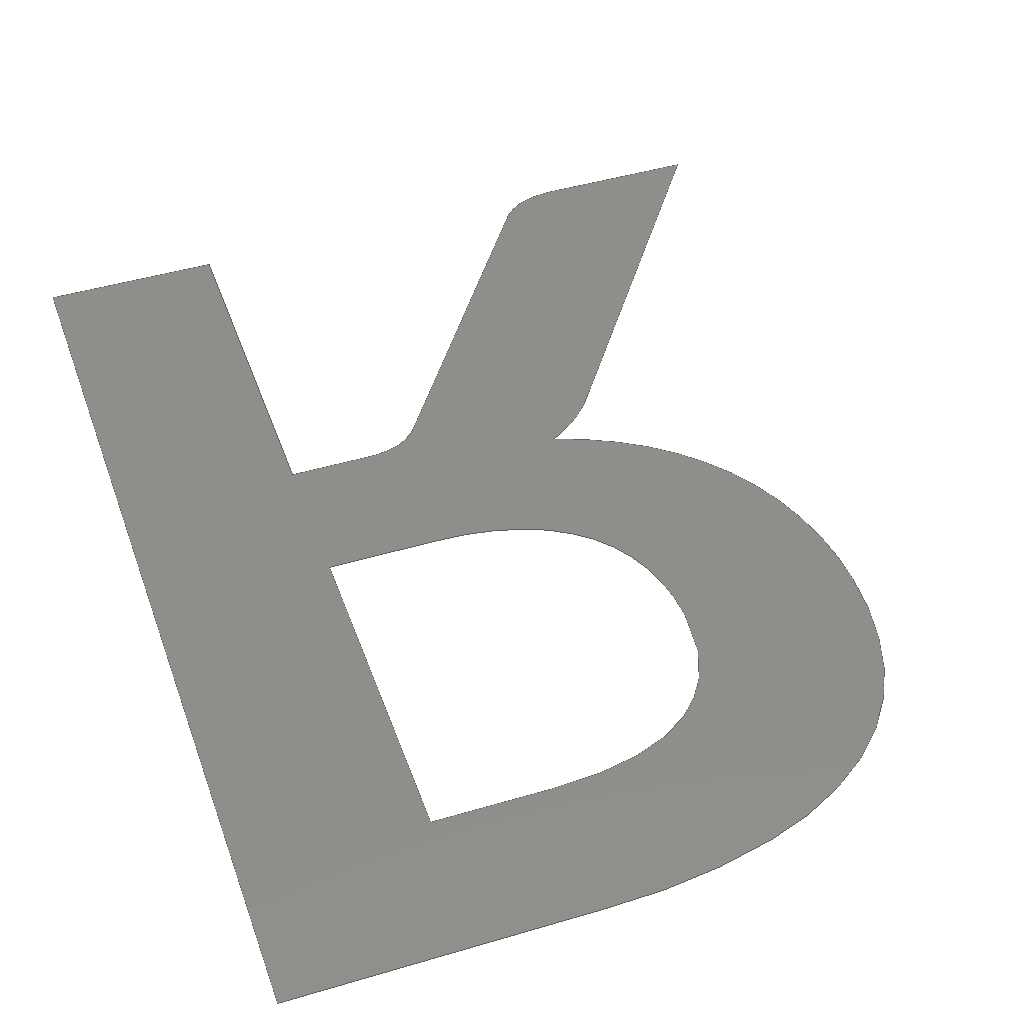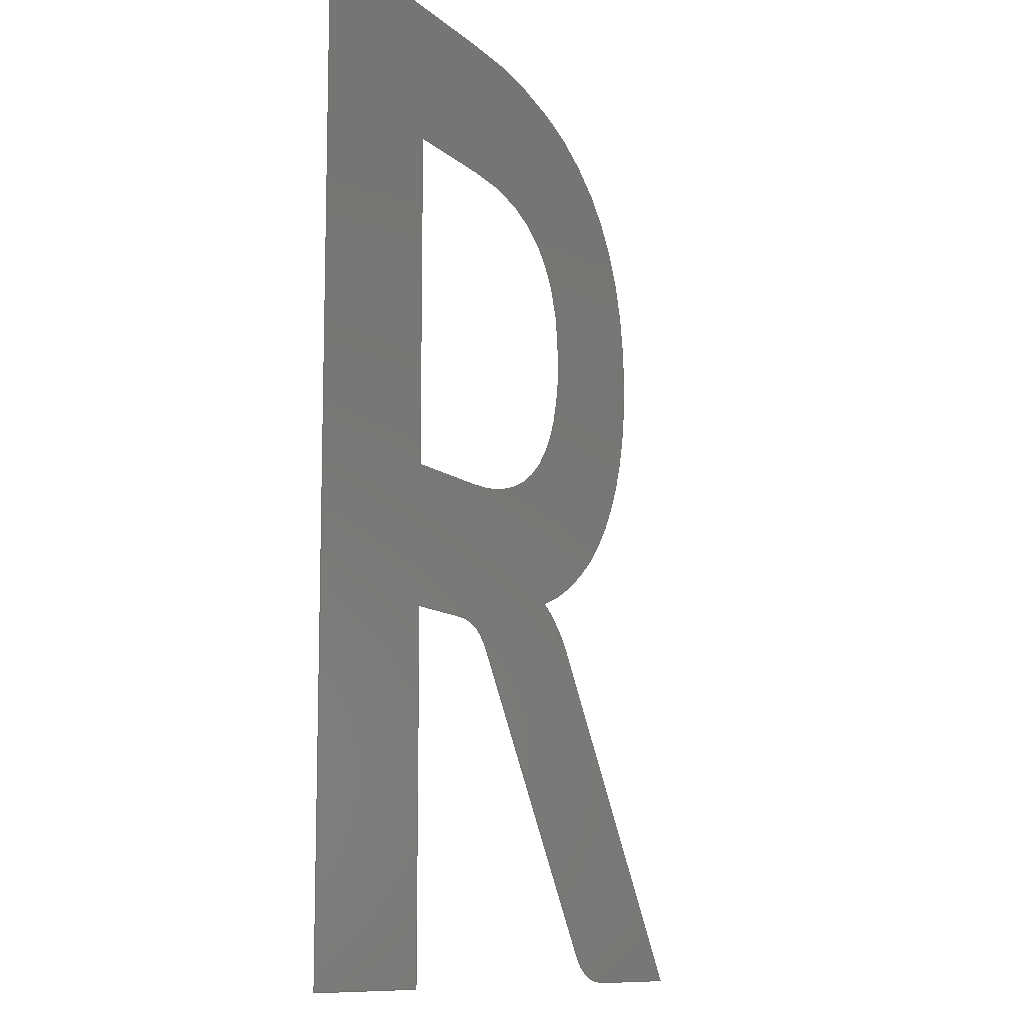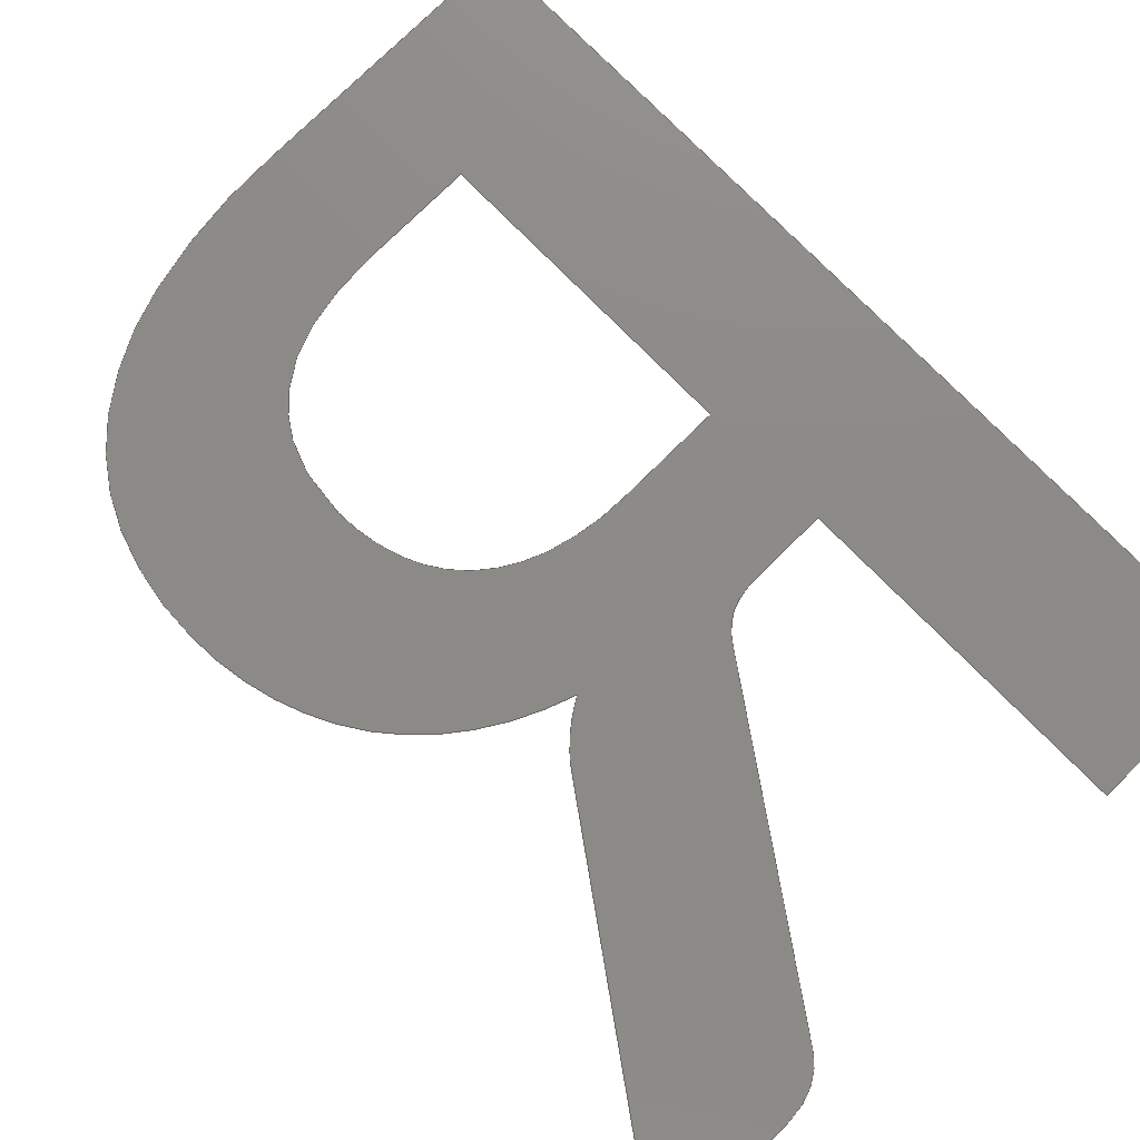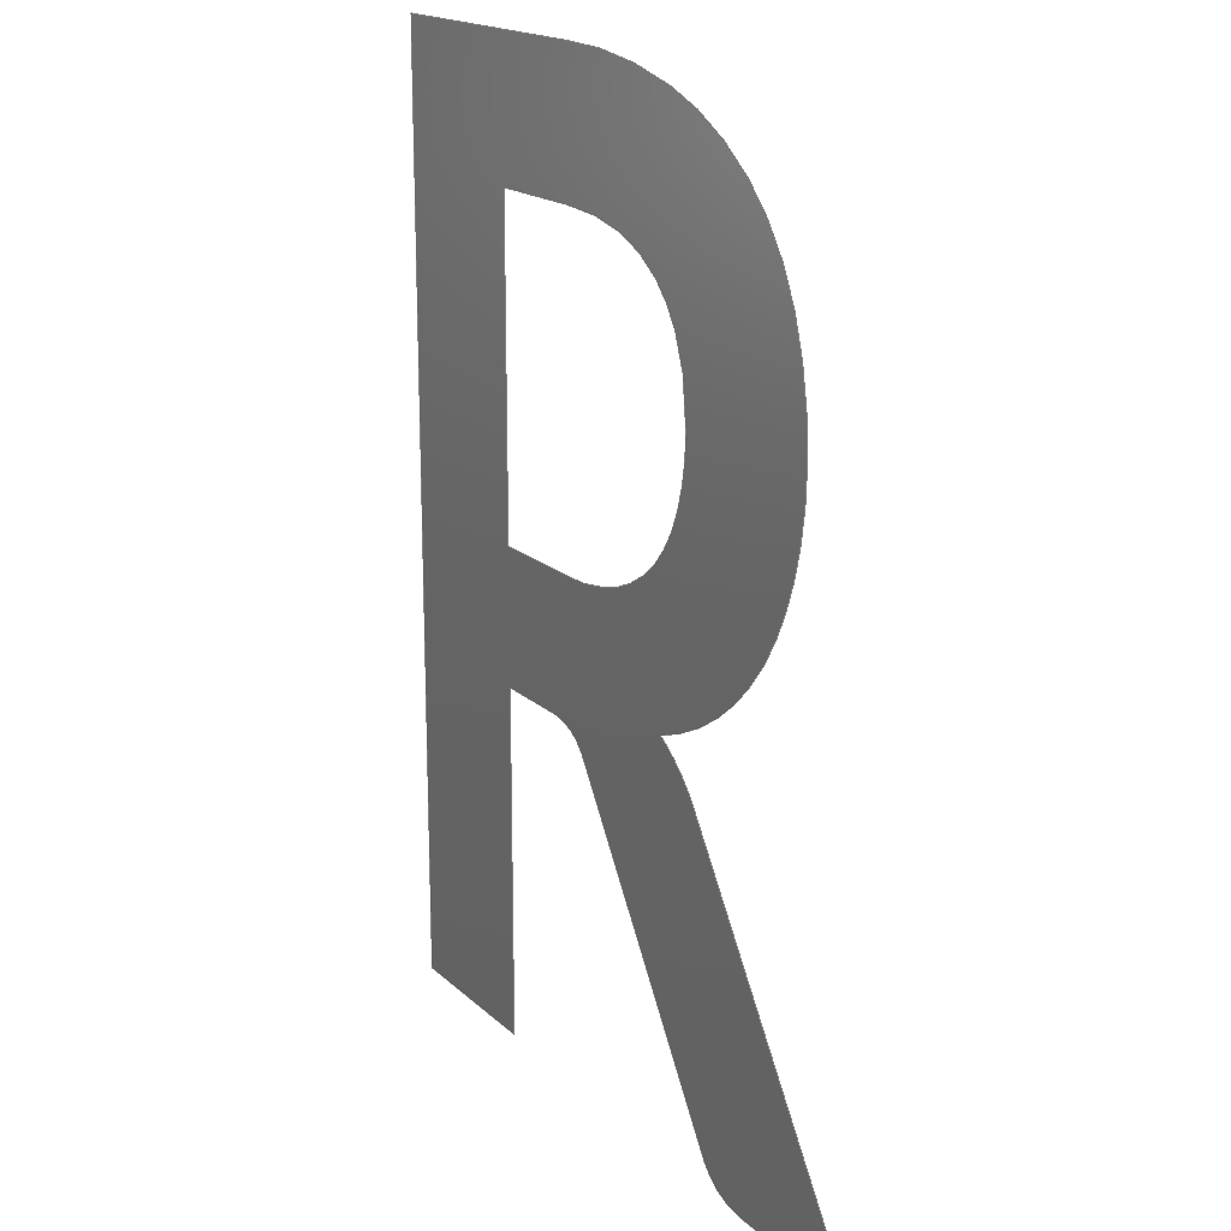
<metadata>
{"format":"step","ext":"step","renderer":"f3d","projection":"perspective","resolution":1024,"background":"white","views":[{"elev":45.4,"azim":-19.0,"up":"+Y"},{"elev":-10.8,"azim":-63.0,"up":"+Z"},{"elev":76.9,"azim":135.4,"up":"+Y"},{"elev":17.5,"azim":59.6,"up":"+Z"}]}
</metadata>
<code>
ISO-10303-21;
DATA;
#1=SHAPE_REPRESENTATION_RELATIONSHIP('','',#151,#2);
#2=MANIFOLD_SURFACE_SHAPE_REPRESENTATION('',(#149),#289);
#3=B_SPLINE_CURVE_WITH_KNOTS('',3,(#228,#229,#230,#231),.UNSPECIFIED.,
 .F.,.F.,(4,4),(0,1),.UNSPECIFIED.);
#4=B_SPLINE_CURVE_WITH_KNOTS('',3,(#233,#234,#235,#236),.UNSPECIFIED.,
 .F.,.F.,(4,4),(0,1),.UNSPECIFIED.);
#5=B_SPLINE_CURVE_WITH_KNOTS('',3,(#284,#285,#286,#287),.UNSPECIFIED.,
 .F.,.F.,(4,4),(0,1),.UNSPECIFIED.);
#6=LINE('',#222,#17);
#7=LINE('',#224,#18);
#8=LINE('',#226,#19);
#9=LINE('',#243,#20);
#10=LINE('',#246,#21);
#11=LINE('',#268,#22);
#12=LINE('',#270,#23);
#13=LINE('',#272,#24);
#14=LINE('',#274,#25);
#15=LINE('',#276,#26);
#16=LINE('',#282,#27);
#17=VECTOR('',#176,1000);
#18=VECTOR('',#177,1000);
#19=VECTOR('',#178,1000);
#20=VECTOR('',#185,1000);
#21=VECTOR('',#186,1000);
#22=VECTOR('',#207,1000);
#23=VECTOR('',#208,1000);
#24=VECTOR('',#209,1000);
#25=VECTOR('',#210,1000);
#26=VECTOR('',#211,1000);
#27=VECTOR('',#216,1000);
#28=ORIENTED_EDGE('',*,*,#58,.F.);
#29=ORIENTED_EDGE('',*,*,#59,.F.);
#30=ORIENTED_EDGE('',*,*,#60,.F.);
#31=ORIENTED_EDGE('',*,*,#61,.F.);
#32=ORIENTED_EDGE('',*,*,#62,.F.);
#33=ORIENTED_EDGE('',*,*,#63,.F.);
#34=ORIENTED_EDGE('',*,*,#64,.F.);
#35=ORIENTED_EDGE('',*,*,#65,.F.);
#36=ORIENTED_EDGE('',*,*,#66,.F.);
#37=ORIENTED_EDGE('',*,*,#67,.F.);
#38=ORIENTED_EDGE('',*,*,#68,.F.);
#39=ORIENTED_EDGE('',*,*,#69,.F.);
#40=ORIENTED_EDGE('',*,*,#70,.F.);
#41=ORIENTED_EDGE('',*,*,#71,.F.);
#42=ORIENTED_EDGE('',*,*,#72,.F.);
#43=ORIENTED_EDGE('',*,*,#73,.F.);
#44=ORIENTED_EDGE('',*,*,#74,.F.);
#45=ORIENTED_EDGE('',*,*,#75,.F.);
#46=ORIENTED_EDGE('',*,*,#76,.F.);
#47=ORIENTED_EDGE('',*,*,#77,.F.);
#48=ORIENTED_EDGE('',*,*,#78,.F.);
#49=ORIENTED_EDGE('',*,*,#79,.F.);
#50=ORIENTED_EDGE('',*,*,#80,.F.);
#51=ORIENTED_EDGE('',*,*,#81,.F.);
#52=ORIENTED_EDGE('',*,*,#82,.F.);
#53=ORIENTED_EDGE('',*,*,#83,.F.);
#54=ORIENTED_EDGE('',*,*,#84,.F.);
#55=ORIENTED_EDGE('',*,*,#85,.F.);
#56=ORIENTED_EDGE('',*,*,#86,.F.);
#57=ORIENTED_EDGE('',*,*,#87,.F.);
#58=EDGE_CURVE('',#88,#89,#118,.T.);
#59=EDGE_CURVE('',#90,#88,#6,.T.);
#60=EDGE_CURVE('',#91,#90,#7,.T.);
#61=EDGE_CURVE('',#92,#91,#8,.T.);
#62=EDGE_CURVE('',#93,#92,#3,.T.);
#63=EDGE_CURVE('',#94,#93,#4,.T.);
#64=EDGE_CURVE('',#95,#94,#119,.T.);
#65=EDGE_CURVE('',#96,#95,#120,.T.);
#66=EDGE_CURVE('',#89,#96,#121,.T.);
#67=EDGE_CURVE('',#97,#98,#9,.T.);
#68=EDGE_CURVE('',#99,#97,#10,.T.);
#69=EDGE_CURVE('',#100,#99,#122,.T.);
#70=EDGE_CURVE('',#101,#100,#123,.T.);
#71=EDGE_CURVE('',#102,#101,#124,.T.);
#72=EDGE_CURVE('',#103,#102,#125,.T.);
#73=EDGE_CURVE('',#104,#103,#126,.T.);
#74=EDGE_CURVE('',#105,#104,#127,.T.);
#75=EDGE_CURVE('',#106,#105,#128,.T.);
#76=EDGE_CURVE('',#107,#106,#129,.T.);
#77=EDGE_CURVE('',#108,#107,#130,.T.);
#78=EDGE_CURVE('',#109,#108,#131,.T.);
#79=EDGE_CURVE('',#110,#109,#11,.T.);
#80=EDGE_CURVE('',#111,#110,#12,.T.);
#81=EDGE_CURVE('',#112,#111,#13,.T.);
#82=EDGE_CURVE('',#113,#112,#14,.T.);
#83=EDGE_CURVE('',#114,#113,#15,.T.);
#84=EDGE_CURVE('',#115,#114,#132,.T.);
#85=EDGE_CURVE('',#116,#115,#133,.T.);
#86=EDGE_CURVE('',#117,#116,#16,.T.);
#87=EDGE_CURVE('',#98,#117,#5,.T.);
#88=VERTEX_POINT('',#220);
#89=VERTEX_POINT('',#221);
#90=VERTEX_POINT('',#223);
#91=VERTEX_POINT('',#225);
#92=VERTEX_POINT('',#227);
#93=VERTEX_POINT('',#232);
#94=VERTEX_POINT('',#237);
#95=VERTEX_POINT('',#239);
#96=VERTEX_POINT('',#241);
#97=VERTEX_POINT('',#244);
#98=VERTEX_POINT('',#245);
#99=VERTEX_POINT('',#247);
#100=VERTEX_POINT('',#249);
#101=VERTEX_POINT('',#251);
#102=VERTEX_POINT('',#253);
#103=VERTEX_POINT('',#255);
#104=VERTEX_POINT('',#257);
#105=VERTEX_POINT('',#259);
#106=VERTEX_POINT('',#261);
#107=VERTEX_POINT('',#263);
#108=VERTEX_POINT('',#265);
#109=VERTEX_POINT('',#267);
#110=VERTEX_POINT('',#269);
#111=VERTEX_POINT('',#271);
#112=VERTEX_POINT('',#273);
#113=VERTEX_POINT('',#275);
#114=VERTEX_POINT('',#277);
#115=VERTEX_POINT('',#279);
#116=VERTEX_POINT('',#281);
#117=VERTEX_POINT('',#283);
#118=CIRCLE('',#154,0.651);
#119=CIRCLE('',#155,0.474);
#120=CIRCLE('',#156,0.3509);
#121=CIRCLE('',#157,0.4181);
#122=CIRCLE('',#158,0.356);
#123=CIRCLE('',#159,0.4006);
#124=CIRCLE('',#160,0.8045);
#125=CIRCLE('',#161,0.68);
#126=CIRCLE('',#162,0.6817);
#127=CIRCLE('',#163,0.754);
#128=CIRCLE('',#164,0.7467);
#129=CIRCLE('',#165,0.5549);
#130=CIRCLE('',#166,0.7473);
#131=CIRCLE('',#167,1.408);
#132=CIRCLE('',#168,0.2224);
#133=CIRCLE('',#169,0.1627);
#134=EDGE_LOOP('',(#28,#29,#30,#31,#32,#33,#34,#35,#36));
#135=EDGE_LOOP('',(#37,#38,#39,#40,#41,#42,#43,#44,#45,#46,#47,#48,#49,
#50,#51,#52,#53,#54,#55,#56,#57));
#136=FACE_BOUND('',#134,.T.);
#137=FACE_BOUND('',#135,.T.);
#138=PLANE('',#153);
#139=ADVANCED_FACE('',(#136,#137),#138,.T.);
#140=OPEN_SHELL('',(#139));
#141=STYLED_ITEM('',(#142),#149);
#142=PRESENTATION_STYLE_ASSIGNMENT((#143));
#143=SURFACE_STYLE_USAGE(.BOTH.,#144);
#144=SURFACE_SIDE_STYLE('',(#145));
#145=SURFACE_STYLE_FILL_AREA(#146);
#146=FILL_AREA_STYLE('',(#147));
#147=FILL_AREA_STYLE_COLOUR('',#148);
#148=DRAUGHTING_PRE_DEFINED_COLOUR('white');
#149=SHELL_BASED_SURFACE_MODEL('HC-04ShapeString005',(#140));
#150=SHAPE_DEFINITION_REPRESENTATION(#294,#151);
#151=SHAPE_REPRESENTATION('HC-04ShapeString005',(#152),#289);
#152=AXIS2_PLACEMENT_3D('',#217,#170,#171);
#153=AXIS2_PLACEMENT_3D('',#218,#172,#173);
#154=AXIS2_PLACEMENT_3D('',#219,#174,#175);
#155=AXIS2_PLACEMENT_3D('',#238,#179,#180);
#156=AXIS2_PLACEMENT_3D('',#240,#181,#182);
#157=AXIS2_PLACEMENT_3D('',#242,#183,#184);
#158=AXIS2_PLACEMENT_3D('',#248,#187,#188);
#159=AXIS2_PLACEMENT_3D('',#250,#189,#190);
#160=AXIS2_PLACEMENT_3D('',#252,#191,#192);
#161=AXIS2_PLACEMENT_3D('',#254,#193,#194);
#162=AXIS2_PLACEMENT_3D('',#256,#195,#196);
#163=AXIS2_PLACEMENT_3D('',#258,#197,#198);
#164=AXIS2_PLACEMENT_3D('',#260,#199,#200);
#165=AXIS2_PLACEMENT_3D('',#262,#201,#202);
#166=AXIS2_PLACEMENT_3D('',#264,#203,#204);
#167=AXIS2_PLACEMENT_3D('',#266,#205,#206);
#168=AXIS2_PLACEMENT_3D('',#278,#212,#213);
#169=AXIS2_PLACEMENT_3D('',#280,#214,#215);
#170=DIRECTION('',(0,0,1));
#171=DIRECTION('',(1,0,0));
#172=DIRECTION('',(0,-1,0));
#173=DIRECTION('',(1,0,0));
#174=DIRECTION('',(-8.952e-18,-1,6.057e-17));
#175=DIRECTION('',(-0.01819,-6.04e-17,-0.9998));
#176=DIRECTION('',(1,0,0));
#177=DIRECTION('',(0,0,-1));
#178=DIRECTION('',(-1,0,0));
#179=DIRECTION('',(-6.034e-17,-1,1.043e-17));
#180=DIRECTION('',(0.9384,-6.022e-17,-0.3455));
#181=DIRECTION('',(-5.126e-17,-1,3.35e-17));
#182=DIRECTION('',(0.6924,-5.966e-17,-0.7215));
#183=DIRECTION('',(-3.101e-17,-1,5.28e-17));
#184=DIRECTION('',(0.3174,-5.991e-17,-0.9483));
#185=DIRECTION('',(-1,0,0));
#186=DIRECTION('',(0.5736,0,-0.8191));
#187=DIRECTION('',(4.672e-17,1,3.958e-17));
#188=DIRECTION('',(0.6664,-6.065e-17,0.7456));
#189=DIRECTION('',(0,1,0));
#190=DIRECTION('',(0.6744,0,0.7384));
#191=DIRECTION('',(2.653e-17,1,-5.519e-17));
#192=DIRECTION('',(0.5631,-6.055e-17,-0.8264));
#193=DIRECTION('',(4.243e-17,1,-4.415e-17));
#194=DIRECTION('',(0.8015,-6.041e-17,-0.5979));
#195=DIRECTION('',(5.471e-17,1,-2.75e-17));
#196=DIRECTION('',(0.9543,-6.043e-17,-0.2988));
#197=DIRECTION('',(6.055e-17,1,-9.083e-18));
#198=DIRECTION('',(1,-6.051e-17,0.005384));
#199=DIRECTION('',(6.024e-17,1,1.097e-17));
#200=DIRECTION('',(0.9316,-6.011e-17,0.3635));
#201=DIRECTION('',(4.949e-17,1,3.606e-17));
#202=DIRECTION('',(0.6402,-5.938e-17,0.7682));
#203=DIRECTION('',(2.787e-17,1,5.452e-17));
#204=DIRECTION('',(0.2599,-5.989e-17,0.9656));
#205=DIRECTION('',(7.692e-18,1,6.075e-17));
#206=DIRECTION('',(-0.01881,-6.059e-17,0.9998));
#207=DIRECTION('',(1,0,0));
#208=DIRECTION('',(0,0,1));
#209=DIRECTION('',(-1,0,0));
#210=DIRECTION('',(0,0,-1));
#211=DIRECTION('',(-1,0,0));
#212=DIRECTION('',(-1.038e-17,-1,-6.035e-17));
#213=DIRECTION('',(0.3832,-5.972e-17,0.9237));
#214=DIRECTION('',(-4.213e-17,-1,-4.443e-17));
#215=DIRECTION('',(0.8509,-5.919e-17,0.5254));
#216=DIRECTION('',(-0.5656,0,0.8247));
#217=CARTESIAN_POINT('',(0,0,0));
#218=CARTESIAN_POINT('',(2.064,0,0));
#219=CARTESIAN_POINT('',(0.9691,3.932e-17,1.851));
#220=CARTESIAN_POINT('',(0.9573,0,1.2));
#221=CARTESIAN_POINT('',(1.169,0,1.231));
#222=CARTESIAN_POINT('',(0.6875,0,1.2));
#223=CARTESIAN_POINT('',(0.6875,0,1.2));
#224=CARTESIAN_POINT('',(0.6875,0,2));
#225=CARTESIAN_POINT('',(0.6875,0,2));
#226=CARTESIAN_POINT('',(0.9635,0,2));
#227=CARTESIAN_POINT('',(0.9635,0,2));
#228=CARTESIAN_POINT('',(1.318,0,1.901));
#229=CARTESIAN_POINT('',(1.241,0,1.967));
#230=CARTESIAN_POINT('',(1.123,0,2));
#231=CARTESIAN_POINT('',(0.9635,0,2));
#232=CARTESIAN_POINT('',(1.318,0,1.901));
#233=CARTESIAN_POINT('',(1.433,0,1.62));
#234=CARTESIAN_POINT('',(1.433,0,1.742));
#235=CARTESIAN_POINT('',(1.395,0,1.836));
#236=CARTESIAN_POINT('',(1.318,0,1.901));
#237=CARTESIAN_POINT('',(1.433,0,1.62));
#238=CARTESIAN_POINT('',(0.9594,2.854e-17,1.615));
#239=CARTESIAN_POINT('',(1.404,0,1.451));
#240=CARTESIAN_POINT('',(1.075,2.094e-17,1.572));
#241=CARTESIAN_POINT('',(1.318,0,1.319));
#242=CARTESIAN_POINT('',(1.036,2.505e-17,1.628));
#243=CARTESIAN_POINT('',(2.064,0,0));
#244=CARTESIAN_POINT('',(2.064,0,0));
#245=CARTESIAN_POINT('',(1.675,0,0));
#246=CARTESIAN_POINT('',(1.484,0,0.8271));
#247=CARTESIAN_POINT('',(1.484,0,0.8271));
#248=CARTESIAN_POINT('',(1.184,2.159e-17,0.6367));
#249=CARTESIAN_POINT('',(1.421,0,0.9021));
#250=CARTESIAN_POINT('',(1.151,0,0.6063));
#251=CARTESIAN_POINT('',(1.344,0,0.9573));
#252=CARTESIAN_POINT('',(1.107,4.871e-17,1.726));
#253=CARTESIAN_POINT('',(1.56,0,1.061));
#254=CARTESIAN_POINT('',(1.176,4.108e-17,1.622));
#255=CARTESIAN_POINT('',(1.721,0,1.216));
#256=CARTESIAN_POINT('',(1.169,4.119e-17,1.616));
#257=CARTESIAN_POINT('',(1.82,0,1.413));
#258=CARTESIAN_POINT('',(1.1,4.562e-17,1.638));
#259=CARTESIAN_POINT('',(1.854,0,1.642));
#260=CARTESIAN_POINT('',(1.108,4.488e-17,1.65));
#261=CARTESIAN_POINT('',(1.803,0,1.922));
#262=CARTESIAN_POINT('',(1.288,3.295e-17,1.714));
#263=CARTESIAN_POINT('',(1.644,0,2.141));
#264=CARTESIAN_POINT('',(1.172,4.476e-17,1.561));
#265=CARTESIAN_POINT('',(1.367,0,2.282));
#266=CARTESIAN_POINT('',(0.99,8.534e-17,0.9251));
#267=CARTESIAN_POINT('',(0.9635,0,2.333));
#268=CARTESIAN_POINT('',(0.2573,0,2.333));
#269=CARTESIAN_POINT('',(0.2573,0,2.333));
#270=CARTESIAN_POINT('',(0.2573,0,0));
#271=CARTESIAN_POINT('',(0.2573,0,0));
#272=CARTESIAN_POINT('',(0.6875,0,0));
#273=CARTESIAN_POINT('',(0.6875,0,0));
#274=CARTESIAN_POINT('',(0.6875,0,0.8667));
#275=CARTESIAN_POINT('',(0.6875,0,0.8667));
#276=CARTESIAN_POINT('',(0.8719,0,0.8667));
#277=CARTESIAN_POINT('',(0.8719,0,0.8667));
#278=CARTESIAN_POINT('',(0.8835,1.328e-17,0.6446));
#279=CARTESIAN_POINT('',(0.9688,0,0.85));
#280=CARTESIAN_POINT('',(0.8907,9.631e-18,0.7072));
#281=CARTESIAN_POINT('',(1.029,0,0.7927));
#282=CARTESIAN_POINT('',(1.516,0,0.08333));
#283=CARTESIAN_POINT('',(1.516,0,0.08333));
#284=CARTESIAN_POINT('',(1.675,0,0));
#285=CARTESIAN_POINT('',(1.601,0,0));
#286=CARTESIAN_POINT('',(1.548,0,0.02778));
#287=CARTESIAN_POINT('',(1.516,0,0.08333));
#288=MECHANICAL_DESIGN_GEOMETRIC_PRESENTATION_REPRESENTATION('',(#141),
#289);
#289=(
GEOMETRIC_REPRESENTATION_CONTEXT(3)
GLOBAL_UNCERTAINTY_ASSIGNED_CONTEXT((#290))
GLOBAL_UNIT_ASSIGNED_CONTEXT((#293,#292,#291))
REPRESENTATION_CONTEXT('HC-04ShapeString005','TOP_LEVEL_ASSEMBLY_PART')
);
#290=UNCERTAINTY_MEASURE_WITH_UNIT(LENGTH_MEASURE(1e-05),#293,
'DISTANCE_ACCURACY_VALUE','Maximum Tolerance applied to model');
#291=(
NAMED_UNIT(*)
SI_UNIT($,.STERADIAN.)
SOLID_ANGLE_UNIT()
);
#292=(
NAMED_UNIT(*)
PLANE_ANGLE_UNIT()
SI_UNIT($,.RADIAN.)
);
#293=(
LENGTH_UNIT()
NAMED_UNIT(*)
SI_UNIT(.MILLI.,.METRE.)
);
#294=PRODUCT_DEFINITION_SHAPE('','',#295);
#295=PRODUCT_DEFINITION('','',#297,#296);
#296=PRODUCT_DEFINITION_CONTEXT('',#303,'design');
#297=PRODUCT_DEFINITION_FORMATION_WITH_SPECIFIED_SOURCE('','',#299,
 .NOT_KNOWN.);
#298=PRODUCT_RELATED_PRODUCT_CATEGORY('','',(#299));
#299=PRODUCT('HC-04ShapeString005','HC-04ShapeString005',
'HC-04ShapeString005',(#301));
#300=PRODUCT_CATEGORY('','');
#301=PRODUCT_CONTEXT('',#303,'mechanical');
#302=APPLICATION_PROTOCOL_DEFINITION('international standard',
'ap242_managed_model_based_3d_engineering',2011,#303);
#303=APPLICATION_CONTEXT('managed model based 3d engineering');
ENDSEC;
END-ISO-10303-21;

</code>
